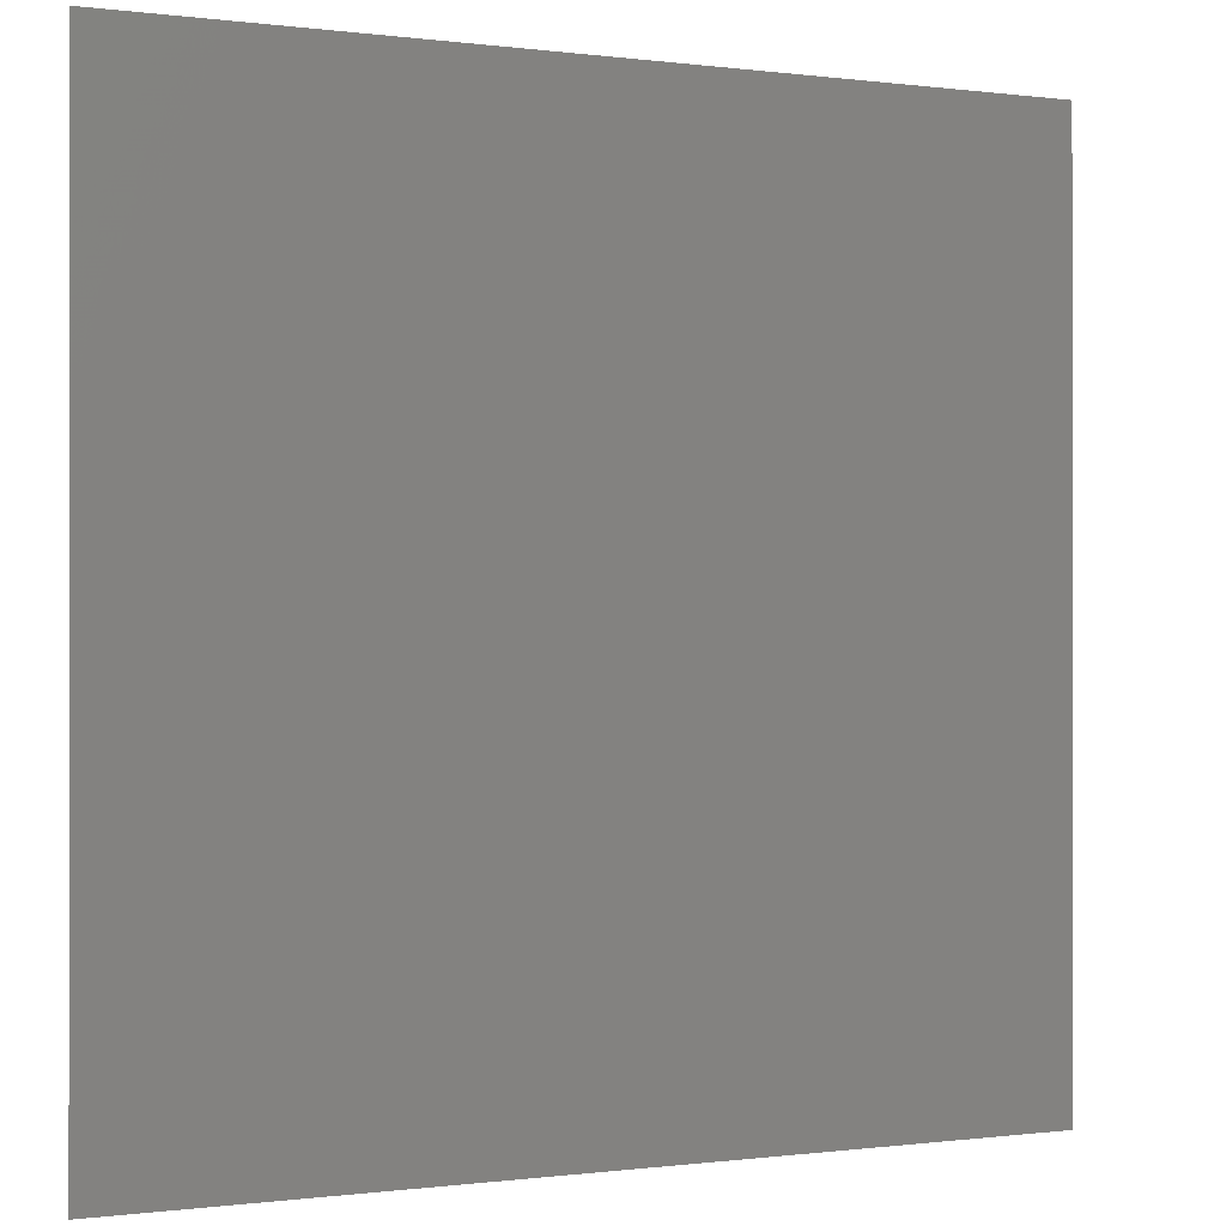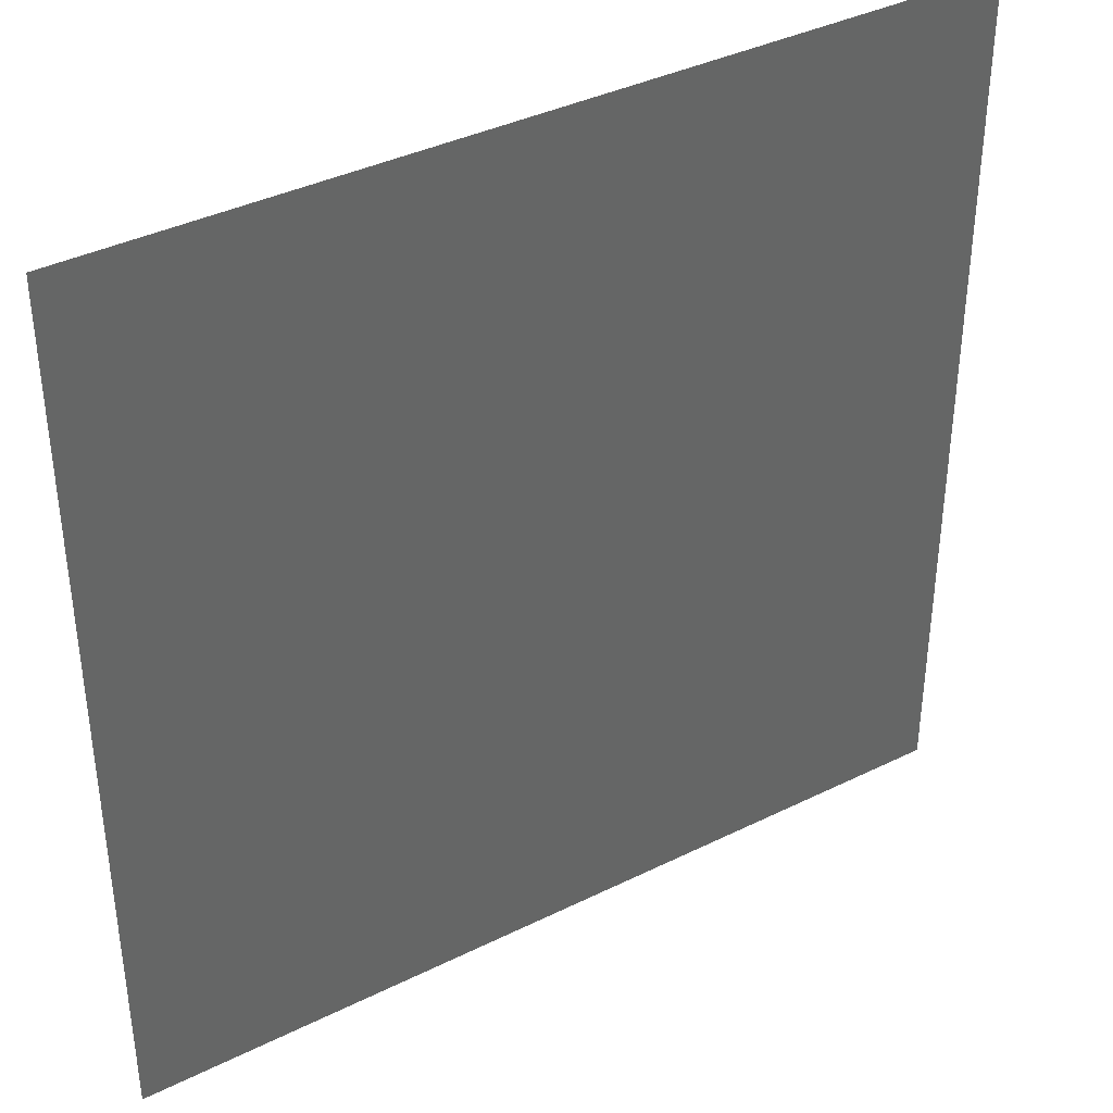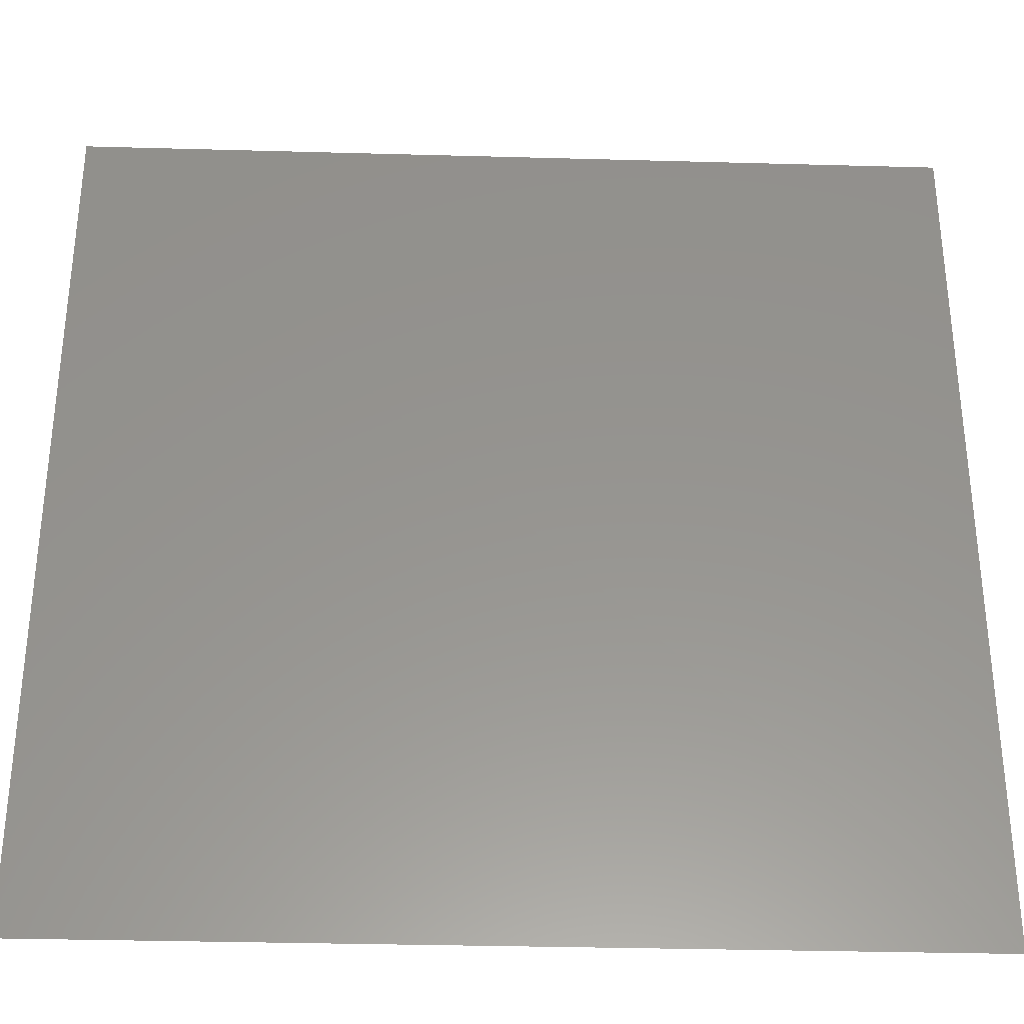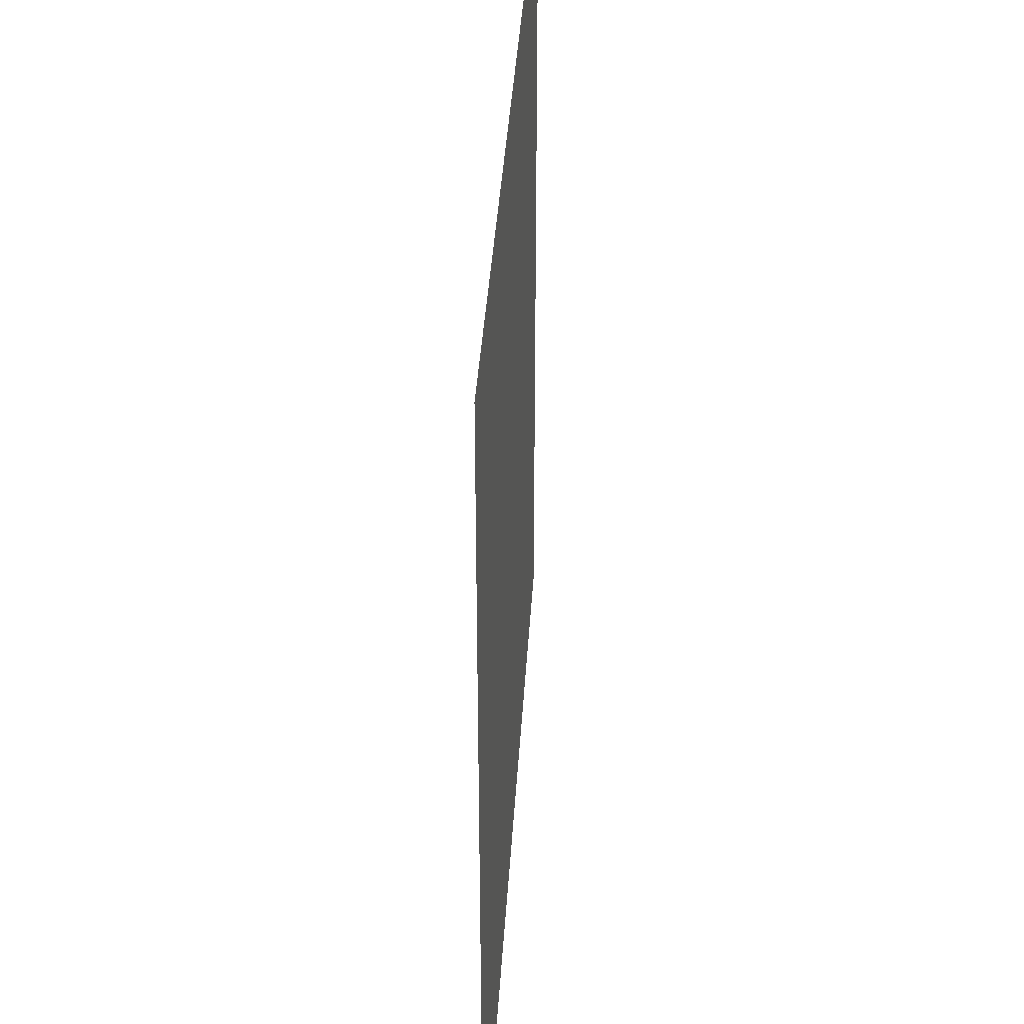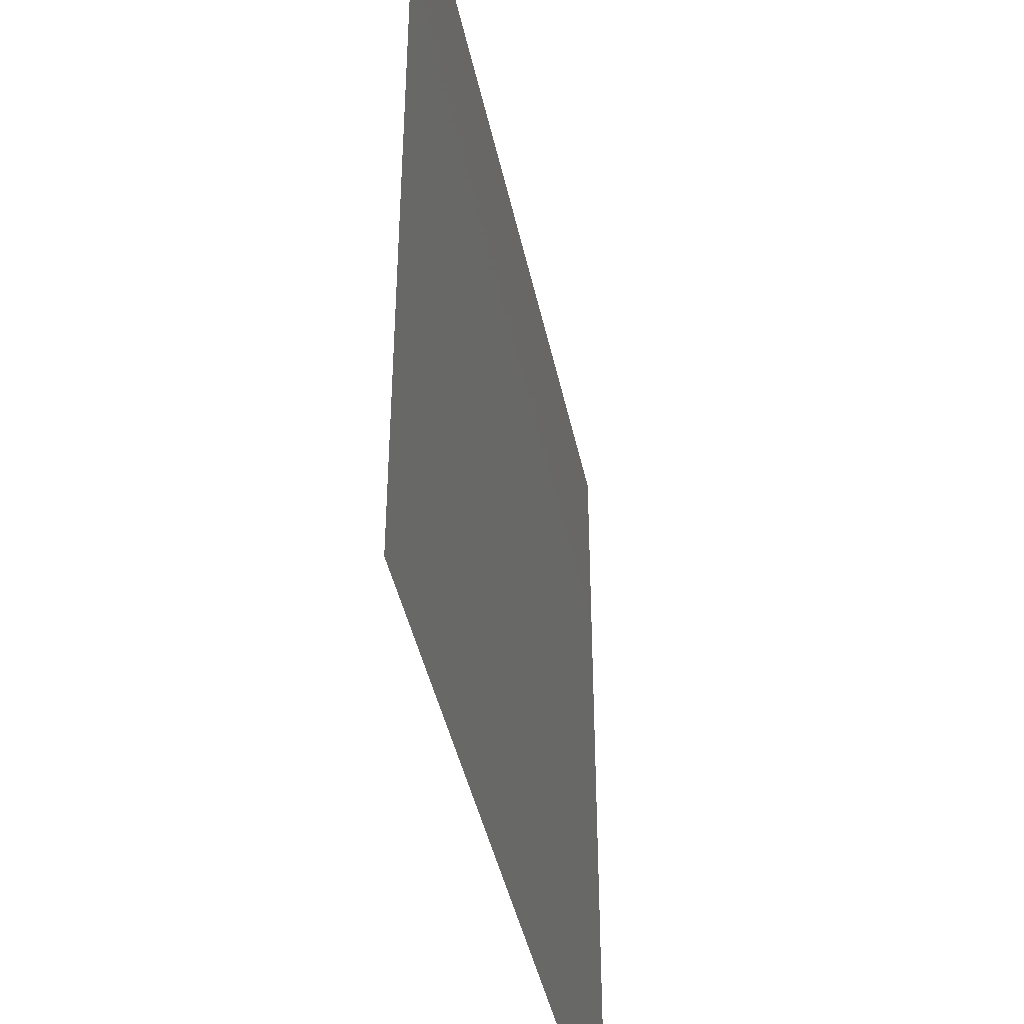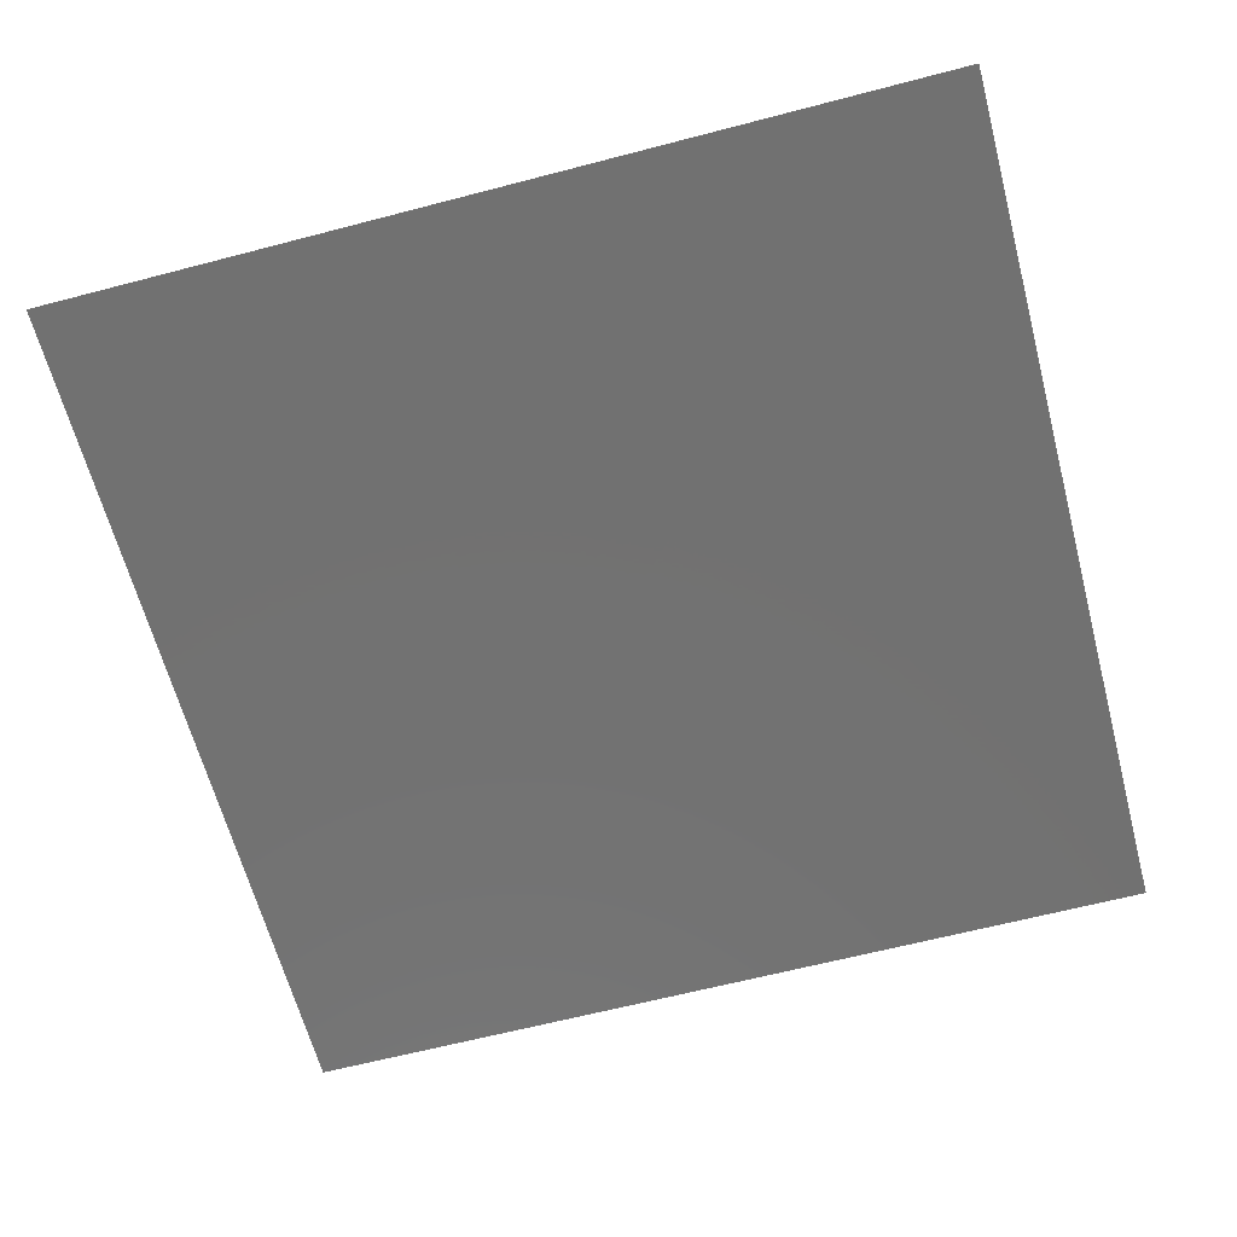
<metadata>
{"format":"stl","ext":"stl","renderer":"f3d","projection":"perspective","resolution":1024,"background":"white","views":[{"elev":-0.3,"azim":-26.7,"up":"+Z"},{"elev":38.4,"azim":-32.0,"up":"+Z"},{"elev":-33.0,"azim":177.8,"up":"+Z"},{"elev":37.9,"azim":93.4,"up":"+Z"},{"elev":-42.7,"azim":101.8,"up":"+Z"},{"elev":-63.6,"azim":-75.2,"up":"+Y"}]}
</metadata>
<code>
# stl→obj: 4 verts, 28 faces
v 7.083 -8.68 7.289
v 7.084 -8.68 7.289
v 7.084 -8.68 7.288
v 7.083 -8.68 7.288
f 1 1 1
f 1 1 1
f 1 1 2
f 1 2 2
f 2 2 2
f 2 2 2
f 2 2 3
f 2 3 3
f 3 3 3
f 3 3 3
f 3 3 4
f 3 4 4
f 4 4 4
f 4 4 4
f 4 4 1
f 4 1 1
f 4 1 4
f 1 4 1
f 4 1 3
f 1 3 2
f 3 2 3
f 2 3 2
f 1 4 1
f 4 1 4
f 1 4 2
f 4 2 3
f 2 3 2
f 3 2 3

</code>
